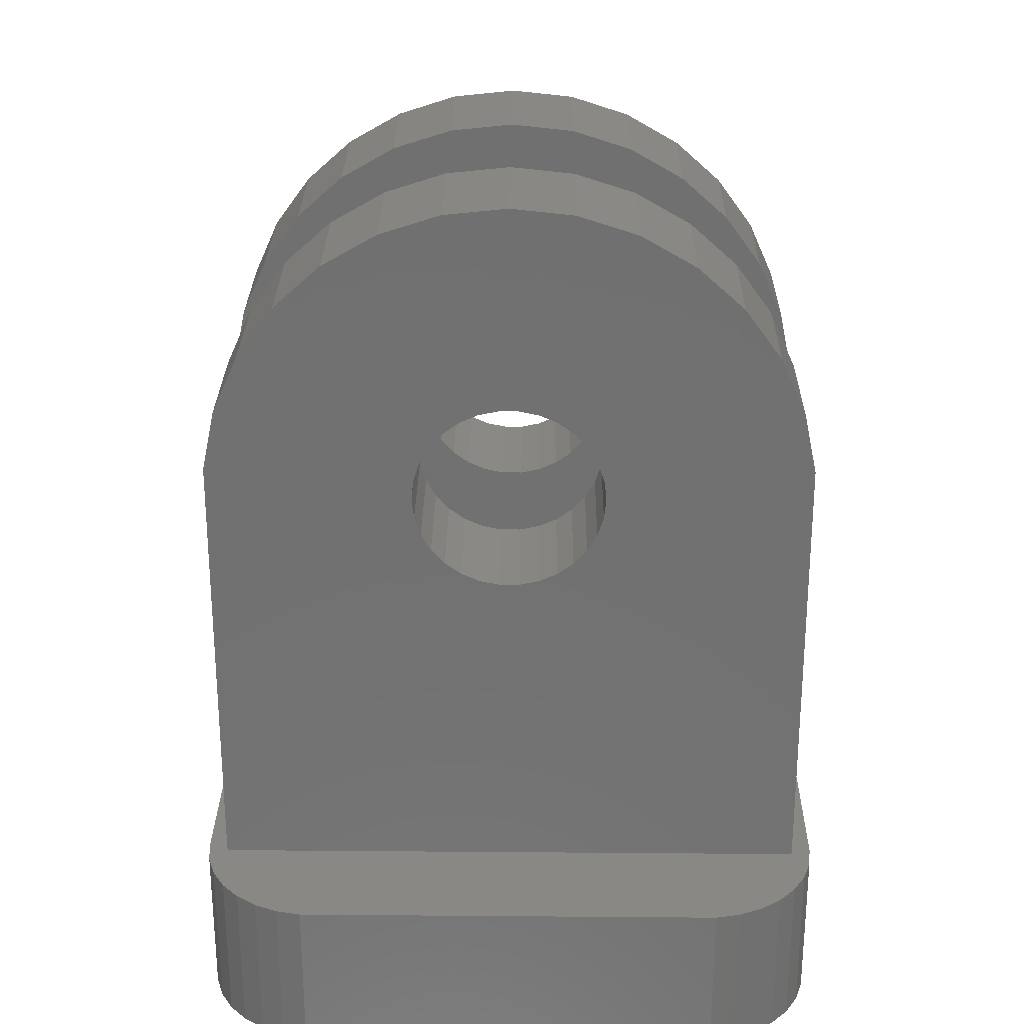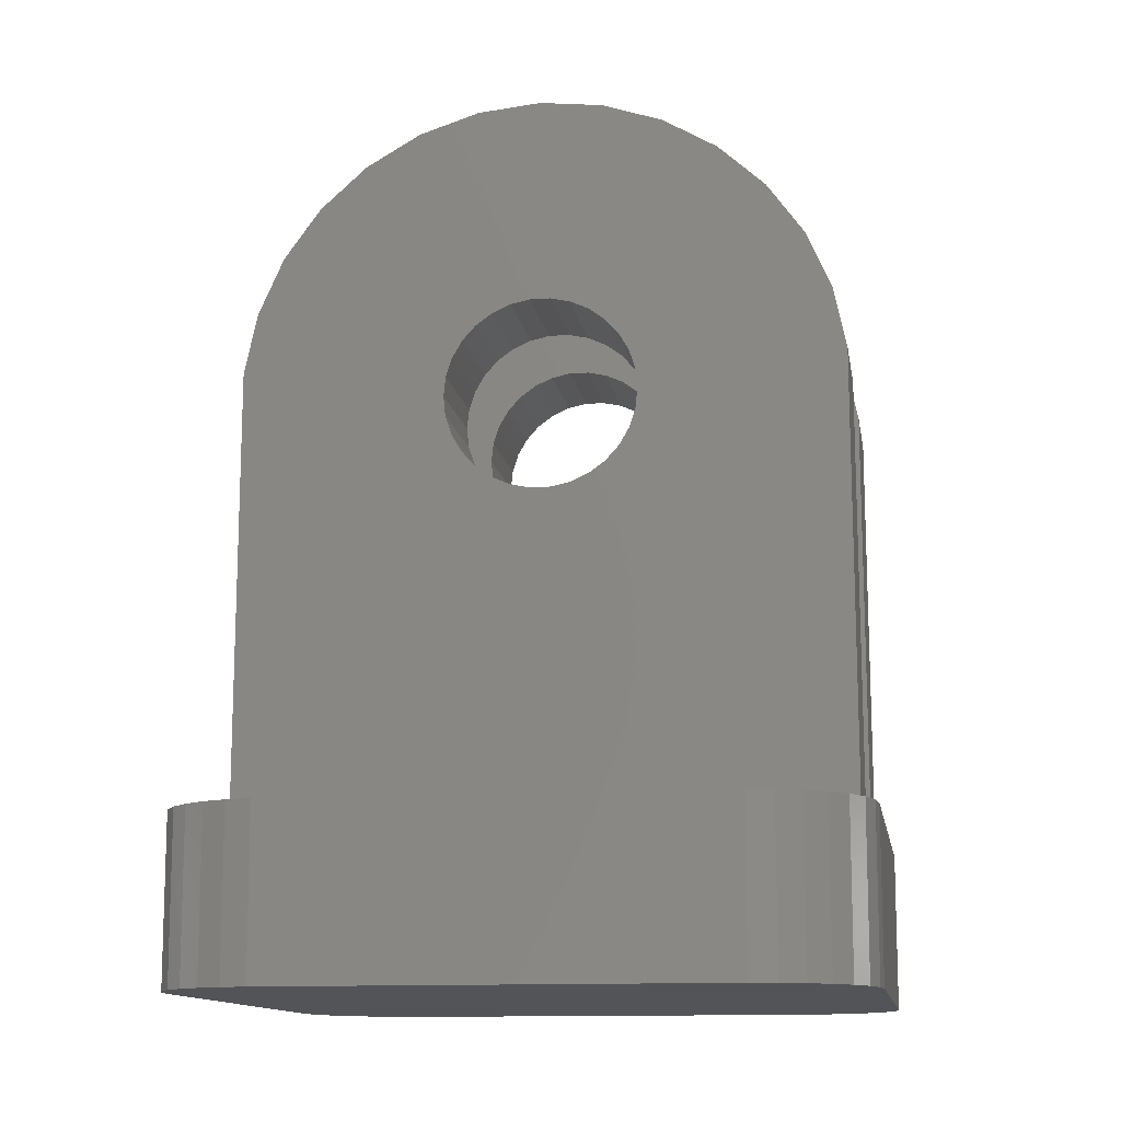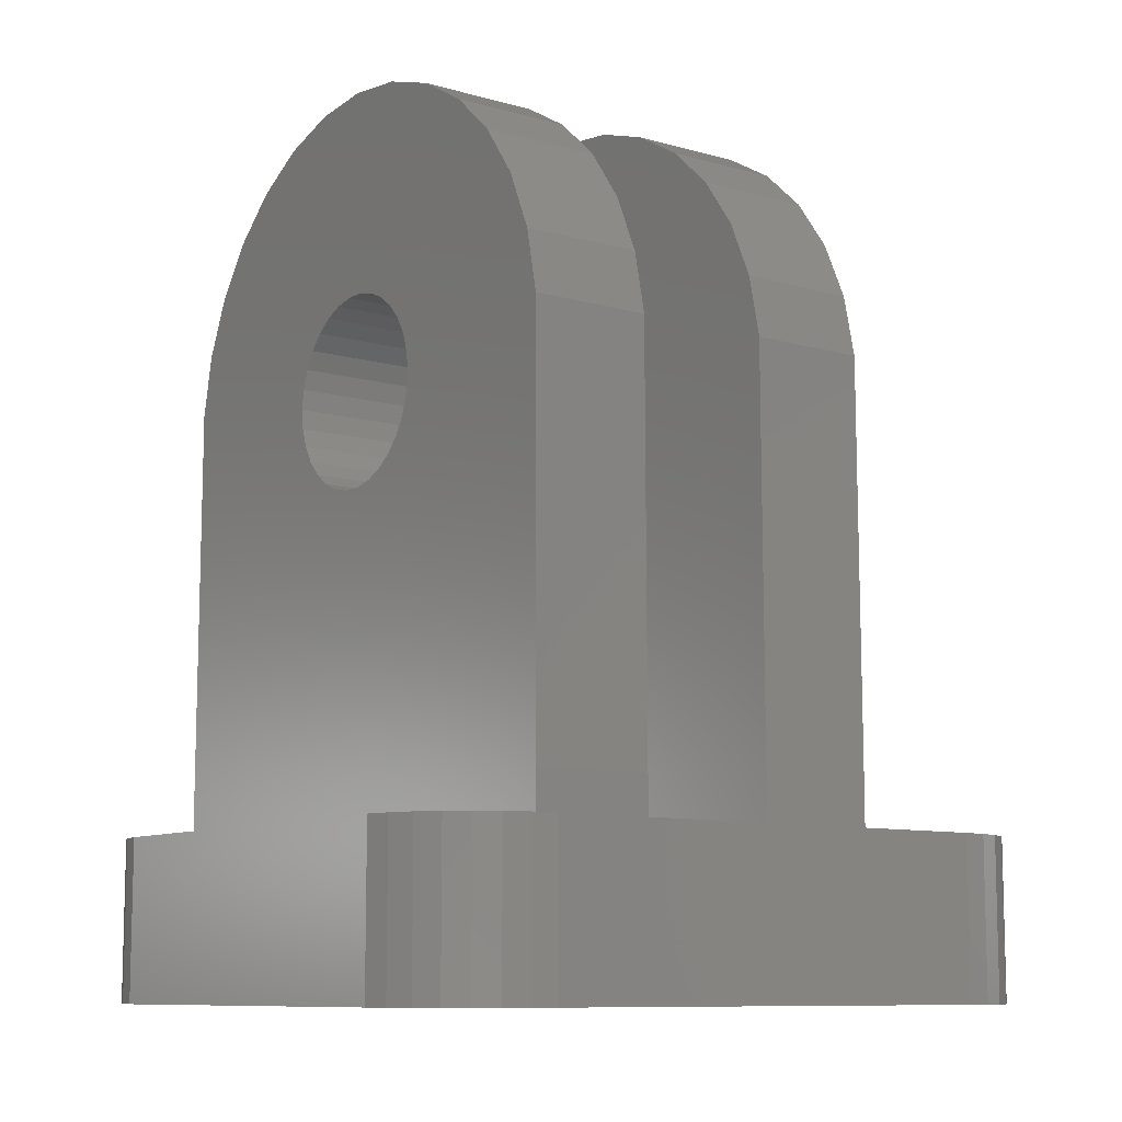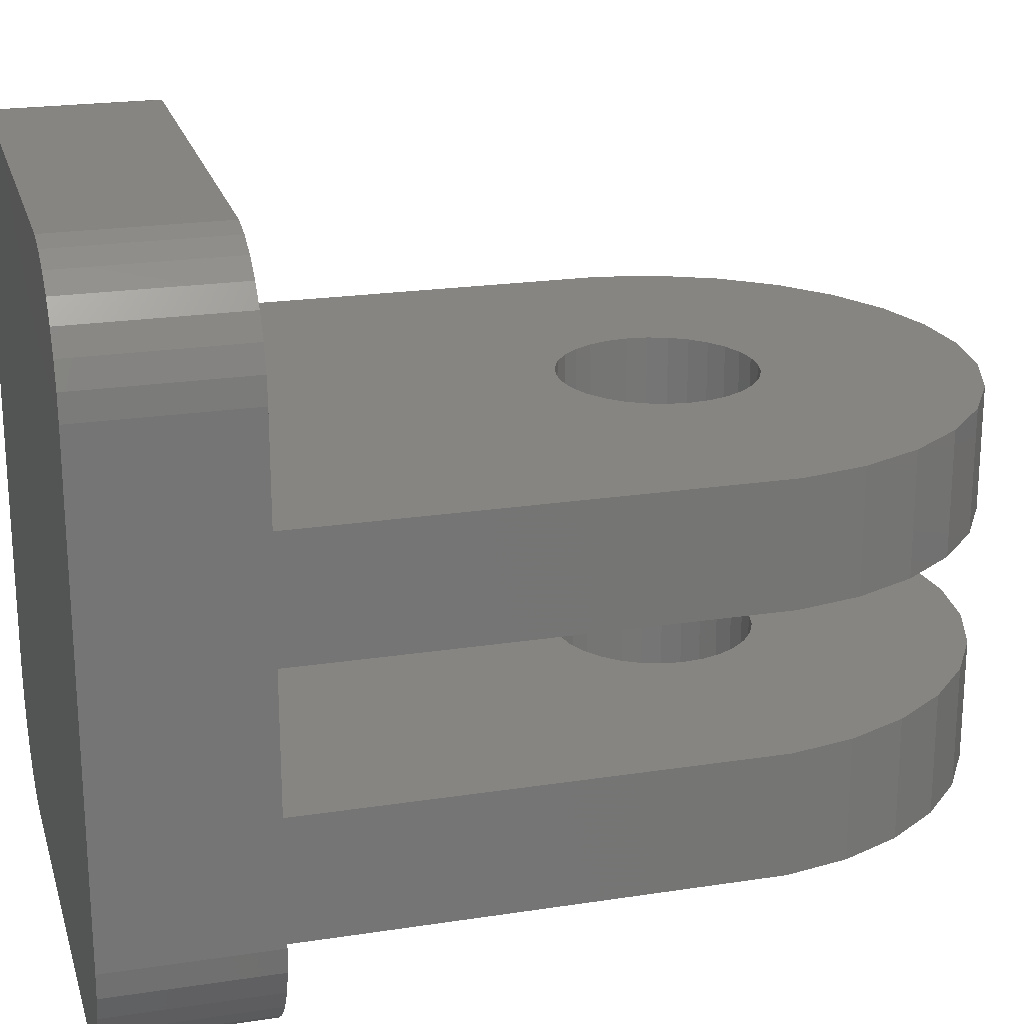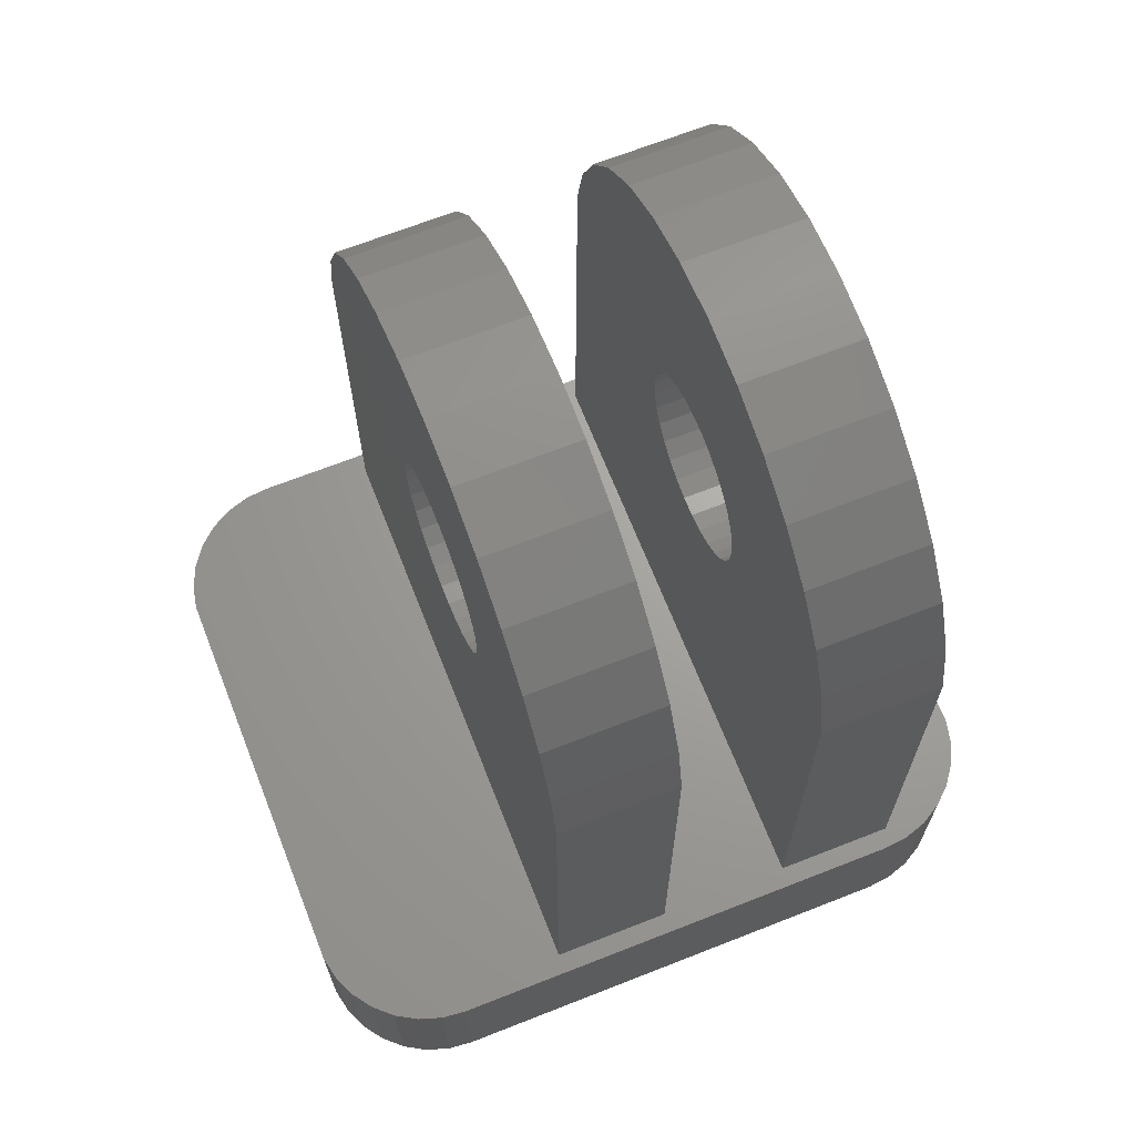
<metadata>
{"format":"stl","ext":"stl","renderer":"f3d","projection":"perspective","resolution":1024,"background":"white","views":[{"elev":27.0,"azim":0.7,"up":"+Z"},{"elev":-12.4,"azim":-171.0,"up":"+Z"},{"elev":-9.6,"azim":53.5,"up":"+Z"},{"elev":21.8,"azim":-105.0,"up":"+Y"},{"elev":67.9,"azim":-111.5,"up":"+Z"}]}
</metadata>
<code>
# stl→obj: 260 verts, 524 faces
v -8 -4.5 0
v -7.934 -5.124 0
v -8 -4.5 4
v -7.934 -5.124 4
v -8 7.5 0
v -7.934 8.124 0
v -7.741 8.72 0
v -7.427 9.263 0
v -7.007 9.729 0
v -6.5 10.1 0
v -5.927 10.35 0
v -5.314 10.48 0
v 5.314 10.48 0
v 5.927 10.35 0
v 6.5 10.1 0
v 7.007 9.729 0
v 7.427 9.263 0
v 7.741 8.72 0
v 7.934 8.124 0
v 8 7.5 0
v 8 -4.5 0
v 7.934 -5.124 0
v 7.741 -5.72 0
v 7.427 -6.263 0
v 7.007 -6.729 0
v 6.5 -7.098 0
v 5.927 -7.353 0
v 5.314 -7.484 0
v -5.314 -7.484 0
v -5.927 -7.353 0
v -6.5 -7.098 0
v -7.007 -6.729 0
v -7.427 -6.263 0
v -7.741 -5.72 0
v -8 7.5 4
v -7.5 -4.7 4
v -7.741 -5.72 4
v -7.5 -1.7 4
v 7.5 -1.7 4
v -7.5 1.7 4
v 7.934 8.124 4
v 8 7.5 4
v 7.741 8.72 4
v 7.427 9.263 4
v 7.007 9.729 4
v 6.5 10.1 4
v 5.927 10.35 4
v 5.314 10.48 4
v -5.314 10.48 4
v -5.927 10.35 4
v -6.5 10.1 4
v -7.007 9.729 4
v -7.427 9.263 4
v -7.741 8.72 4
v -7.934 8.124 4
v -7.427 -6.263 4
v 7.5 -4.7 4
v 8 -4.5 4
v -7.5 4.7 4
v 7.5 4.7 4
v 7.934 -5.124 4
v 7.5 1.7 4
v 7.741 -5.72 4
v 7.427 -6.263 4
v 7.007 -6.729 4
v 6.5 -7.098 4
v 5.927 -7.353 4
v 5.314 -7.484 4
v -5.314 -7.484 4
v -5.927 -7.353 4
v -6.5 -7.098 4
v -7.007 -6.729 4
v -7.5 -4.7 4.99
v 7.459 -4.7 15.27
v 7.5 -4.7 4.99
v 7.133 -4.7 16.81
v 1.599 -4.7 12.71
v 0.7386 -4.7 12.22
v 0.2498 -4.7 12.11
v 1.934 -4.7 15.89
v 2.183 -4.7 15.46
v 5.574 -4.7 19.51
v -1.559 -4.7 21.83
v -1.044e-15 -4.7 21.99
v -3.051 -4.7 21.34
v -4.408 -4.7 20.56
v -5.574 -4.7 19.51
v -6.495 -4.7 18.24
v -7.133 -4.7 16.81
v -7.459 -4.7 15.27
v -2.183 -4.7 15.46
v -1.934 -4.7 15.89
v -1.195 -4.7 16.56
v -0.7386 -4.7 16.76
v 1.559 -4.7 21.83
v -2.338 -4.7 14.99
v -2.39 -4.7 14.49
v -1.599 -4.7 16.27
v 3.051 -4.7 21.34
v -0.2498 -4.7 16.87
v 0.2498 -4.7 16.87
v 4.408 -4.7 20.56
v 0.7386 -4.7 16.76
v 1.195 -4.7 16.56
v -1.934 -4.7 13.09
v -2.183 -4.7 13.52
v 1.599 -4.7 16.27
v -1.195 -4.7 12.42
v -1.599 -4.7 12.71
v 6.495 -4.7 18.24
v -0.2498 -4.7 12.11
v -0.7386 -4.7 12.22
v 2.338 -4.7 14.99
v 2.39 -4.7 14.49
v 2.338 -4.7 13.99
v 2.183 -4.7 13.52
v 1.934 -4.7 13.09
v 1.195 -4.7 12.42
v -2.338 -4.7 13.99
v -7.5 -1.7 4.99
v 7.5 -1.7 4.99
v -7.459 -1.7 15.27
v -7.133 -1.7 16.81
v -2.338 -1.7 13.99
v -6.495 -1.7 18.24
v -2.39 -1.7 14.49
v -5.574 -1.7 19.51
v -1.934 -1.7 15.89
v -4.408 -1.7 20.56
v -0.7386 -1.7 16.76
v -3.051 -1.7 21.34
v 0.2498 -1.7 16.87
v -1.559 -1.7 21.83
v 1.934 -1.7 15.89
v -3.775e-16 -1.7 21.99
v 1.559 -1.7 21.83
v 3.051 -1.7 21.34
v 4.408 -1.7 20.56
v 5.574 -1.7 19.51
v 6.495 -1.7 18.24
v 7.133 -1.7 16.81
v 7.459 -1.7 15.27
v -2.338 -1.7 14.99
v -2.183 -1.7 13.52
v -1.195 -1.7 12.42
v -1.599 -1.7 12.71
v -1.934 -1.7 13.09
v -0.7386 -1.7 12.22
v -0.2498 -1.7 12.11
v -2.183 -1.7 15.46
v 0.7386 -1.7 12.22
v 0.2498 -1.7 12.11
v 1.599 -1.7 12.71
v 1.195 -1.7 12.42
v 2.183 -1.7 13.52
v 1.934 -1.7 13.09
v -0.2498 -1.7 16.87
v 2.338 -1.7 13.99
v 0.7386 -1.7 16.76
v 1.195 -1.7 16.56
v 2.39 -1.7 14.49
v 2.338 -1.7 14.99
v 2.183 -1.7 15.46
v 1.599 -1.7 16.27
v -1.195 -1.7 16.56
v -1.599 -1.7 16.27
v -7.5 1.7 4.99
v 7.459 1.7 15.27
v 7.5 1.7 4.99
v 7.133 1.7 16.81
v 1.599 1.7 12.71
v 0.7386 1.7 12.22
v 0.2498 1.7 12.11
v 1.934 1.7 15.89
v 2.183 1.7 15.46
v 5.574 1.7 19.51
v -1.559 1.7 21.83
v 3.775e-16 1.7 21.99
v -3.051 1.7 21.34
v -4.408 1.7 20.56
v -5.574 1.7 19.51
v -6.495 1.7 18.24
v -7.133 1.7 16.81
v -7.459 1.7 15.27
v -2.183 1.7 15.46
v -1.934 1.7 15.89
v -1.195 1.7 16.56
v -0.7386 1.7 16.76
v 1.559 1.7 21.83
v -2.338 1.7 14.99
v -2.39 1.7 14.49
v -1.599 1.7 16.27
v 3.051 1.7 21.34
v -0.2498 1.7 16.87
v 0.2498 1.7 16.87
v 4.408 1.7 20.56
v 0.7386 1.7 16.76
v 1.195 1.7 16.56
v -1.934 1.7 13.09
v -2.183 1.7 13.52
v 1.599 1.7 16.27
v -1.195 1.7 12.42
v -1.599 1.7 12.71
v 6.495 1.7 18.24
v -0.2498 1.7 12.11
v -0.7386 1.7 12.22
v 2.338 1.7 14.99
v 2.39 1.7 14.49
v 2.338 1.7 13.99
v 2.183 1.7 13.52
v 1.934 1.7 13.09
v 1.195 1.7 12.42
v -2.338 1.7 13.99
v -7.5 4.7 4.99
v 7.5 4.7 4.99
v -7.459 4.7 15.27
v -7.133 4.7 16.81
v -2.338 4.7 13.99
v -6.495 4.7 18.24
v -2.39 4.7 14.49
v -5.574 4.7 19.51
v -1.934 4.7 15.89
v -4.408 4.7 20.56
v -0.7386 4.7 16.76
v -3.051 4.7 21.34
v 0.2498 4.7 16.87
v -1.559 4.7 21.83
v 1.934 4.7 15.89
v 1.044e-15 4.7 21.99
v 1.559 4.7 21.83
v 3.051 4.7 21.34
v 4.408 4.7 20.56
v 5.574 4.7 19.51
v 6.495 4.7 18.24
v 7.133 4.7 16.81
v 7.459 4.7 15.27
v -2.338 4.7 14.99
v -2.183 4.7 13.52
v -1.195 4.7 12.42
v -1.599 4.7 12.71
v -1.934 4.7 13.09
v -0.7386 4.7 12.22
v -0.2498 4.7 12.11
v -2.183 4.7 15.46
v 0.7386 4.7 12.22
v 0.2498 4.7 12.11
v 1.599 4.7 12.71
v 1.195 4.7 12.42
v 2.183 4.7 13.52
v 1.934 4.7 13.09
v -0.2498 4.7 16.87
v 2.338 4.7 13.99
v 0.7386 4.7 16.76
v 1.195 4.7 16.56
v 2.39 4.7 14.49
v 2.338 4.7 14.99
v 2.183 4.7 15.46
v 1.599 4.7 16.27
v -1.195 4.7 16.56
v -1.599 4.7 16.27
f 1 2 3
f 3 2 4
f 1 5 2
f 2 5 6
f 2 6 7
f 2 7 8
f 2 8 9
f 2 9 10
f 2 10 11
f 2 11 12
f 2 12 13
f 2 13 14
f 2 14 15
f 2 15 16
f 2 16 17
f 2 17 18
f 2 18 19
f 2 19 20
f 2 20 21
f 2 21 22
f 2 22 23
f 2 23 24
f 2 24 25
f 2 25 26
f 2 26 27
f 2 27 28
f 2 28 29
f 2 29 30
f 2 30 31
f 2 31 32
f 2 32 33
f 2 33 34
f 1 3 5
f 5 3 35
f 35 3 4
f 36 35 37
f 37 35 4
f 38 39 40
f 41 35 42
f 43 35 41
f 44 35 43
f 45 35 44
f 46 35 45
f 47 35 46
f 48 35 47
f 49 35 48
f 50 35 49
f 51 35 50
f 52 35 51
f 53 35 52
f 54 35 53
f 55 35 54
f 56 36 37
f 39 57 58
f 59 60 35
f 42 39 58
f 58 57 61
f 42 60 62
f 42 35 60
f 42 62 39
f 36 38 35
f 38 40 35
f 40 59 35
f 62 40 39
f 57 63 61
f 57 64 63
f 57 65 64
f 57 66 65
f 57 67 66
f 57 68 67
f 57 69 68
f 57 70 69
f 57 71 70
f 57 72 71
f 57 56 72
f 57 36 56
f 2 34 4
f 4 34 37
f 34 33 37
f 37 33 56
f 33 32 56
f 56 32 72
f 72 32 31
f 71 72 31
f 71 31 30
f 70 71 30
f 70 30 29
f 69 70 29
f 69 29 28
f 68 69 28
f 68 28 27
f 67 68 27
f 67 27 26
f 66 67 26
f 66 26 25
f 65 66 25
f 65 25 24
f 64 65 24
f 64 24 23
f 63 64 23
f 63 23 22
f 61 63 22
f 61 22 21
f 58 61 21
f 58 21 20
f 42 58 20
f 20 19 41
f 42 20 41
f 19 18 43
f 41 19 43
f 18 17 44
f 43 18 44
f 17 16 45
f 44 17 45
f 15 46 16
f 16 46 45
f 14 47 15
f 15 47 46
f 13 48 14
f 14 48 47
f 12 49 13
f 13 49 48
f 11 50 12
f 12 50 49
f 10 51 11
f 11 51 50
f 9 52 10
f 10 52 51
f 8 53 9
f 9 53 52
f 7 54 8
f 8 54 53
f 6 55 7
f 7 55 54
f 5 35 6
f 6 35 55
f 73 36 57
f 74 73 75
f 75 73 57
f 76 73 74
f 77 73 76
f 78 79 73
f 80 81 82
f 83 73 84
f 85 73 83
f 86 73 85
f 87 73 86
f 88 73 87
f 89 73 88
f 90 73 89
f 91 92 84
f 93 94 95
f 96 73 97
f 98 93 95
f 91 73 96
f 84 73 91
f 84 92 95
f 92 98 95
f 95 94 99
f 94 100 99
f 99 101 102
f 101 103 102
f 103 104 102
f 105 106 73
f 102 107 82
f 108 109 73
f 107 80 82
f 82 81 110
f 111 112 73
f 81 113 110
f 113 114 110
f 110 115 76
f 115 116 76
f 79 111 73
f 116 117 76
f 117 77 76
f 118 73 77
f 112 108 73
f 118 78 73
f 109 105 73
f 114 115 110
f 104 107 102
f 119 73 106
f 119 97 73
f 100 101 99
f 36 73 38
f 38 73 120
f 75 57 39
f 121 75 39
f 38 120 39
f 39 120 122
f 39 122 123
f 124 123 125
f 126 125 127
f 128 127 129
f 130 129 131
f 132 131 133
f 134 133 135
f 39 135 136
f 39 136 137
f 39 137 138
f 39 138 139
f 39 139 140
f 39 140 141
f 39 141 142
f 39 142 121
f 143 126 127
f 144 123 124
f 145 39 146
f 147 123 144
f 146 123 147
f 39 123 146
f 148 39 145
f 149 39 148
f 143 127 150
f 151 39 152
f 153 39 154
f 39 151 154
f 155 39 156
f 39 153 156
f 130 131 157
f 39 155 158
f 159 133 160
f 39 161 162
f 39 162 163
f 39 163 135
f 164 133 134
f 160 133 164
f 134 135 163
f 132 133 159
f 157 131 132
f 161 39 158
f 165 129 130
f 166 129 165
f 128 129 166
f 150 127 128
f 124 125 126
f 152 39 149
f 167 40 62
f 168 167 169
f 169 167 62
f 170 167 168
f 171 167 170
f 172 173 167
f 174 175 176
f 177 167 178
f 179 167 177
f 180 167 179
f 181 167 180
f 182 167 181
f 183 167 182
f 184 167 183
f 185 186 178
f 187 188 189
f 190 167 191
f 192 187 189
f 185 167 190
f 178 167 185
f 178 186 189
f 186 192 189
f 189 188 193
f 188 194 193
f 193 195 196
f 195 197 196
f 197 198 196
f 199 200 167
f 196 201 176
f 202 203 167
f 201 174 176
f 176 175 204
f 205 206 167
f 175 207 204
f 207 208 204
f 204 209 170
f 209 210 170
f 173 205 167
f 210 211 170
f 211 171 170
f 212 167 171
f 206 202 167
f 212 172 167
f 203 199 167
f 208 209 204
f 198 201 196
f 213 167 200
f 213 191 167
f 194 195 193
f 40 167 59
f 59 167 214
f 169 62 60
f 215 169 60
f 59 214 60
f 60 214 216
f 60 216 217
f 218 217 219
f 220 219 221
f 222 221 223
f 224 223 225
f 226 225 227
f 228 227 229
f 60 229 230
f 60 230 231
f 60 231 232
f 60 232 233
f 60 233 234
f 60 234 235
f 60 235 236
f 60 236 215
f 237 220 221
f 238 217 218
f 239 60 240
f 241 217 238
f 240 217 241
f 60 217 240
f 242 60 239
f 243 60 242
f 237 221 244
f 245 60 246
f 247 60 248
f 60 245 248
f 249 60 250
f 60 247 250
f 224 225 251
f 60 249 252
f 253 227 254
f 60 255 256
f 60 256 257
f 60 257 229
f 258 227 228
f 254 227 258
f 228 229 257
f 226 227 253
f 251 225 226
f 255 60 252
f 259 223 224
f 260 223 259
f 222 223 260
f 244 221 222
f 218 219 220
f 246 60 243
f 73 90 120
f 120 90 122
f 90 89 122
f 122 89 123
f 89 88 123
f 123 88 125
f 88 87 125
f 125 87 127
f 127 87 86
f 129 127 86
f 129 86 85
f 131 129 85
f 131 85 83
f 133 131 83
f 133 83 84
f 135 133 84
f 135 84 95
f 136 135 95
f 136 95 99
f 137 136 99
f 137 99 102
f 138 137 102
f 138 102 82
f 139 138 82
f 139 82 110
f 140 139 110
f 140 110 76
f 141 140 76
f 141 76 74
f 142 141 74
f 142 74 75
f 121 142 75
f 106 144 124
f 119 106 124
f 119 124 126
f 97 119 126
f 105 147 144
f 106 105 144
f 109 146 147
f 105 109 147
f 108 145 146
f 109 108 146
f 112 148 145
f 108 112 145
f 111 149 148
f 112 111 148
f 79 152 149
f 111 79 149
f 78 151 152
f 79 78 152
f 118 154 151
f 78 118 151
f 77 153 154
f 118 77 154
f 156 153 117
f 117 153 77
f 155 156 116
f 116 156 117
f 158 155 115
f 115 155 116
f 161 158 114
f 114 158 115
f 161 114 162
f 162 114 113
f 162 113 163
f 163 113 81
f 163 81 134
f 134 81 80
f 134 80 164
f 164 80 107
f 164 107 160
f 160 107 104
f 160 104 159
f 159 104 103
f 159 103 132
f 132 103 101
f 132 101 157
f 157 101 100
f 157 100 130
f 130 100 94
f 130 94 165
f 165 94 93
f 165 93 166
f 166 93 98
f 128 166 98
f 92 128 98
f 150 128 92
f 91 150 92
f 143 150 91
f 96 143 91
f 126 143 96
f 97 126 96
f 167 184 214
f 214 184 216
f 184 183 216
f 216 183 217
f 183 182 217
f 217 182 219
f 182 181 219
f 219 181 221
f 221 181 180
f 223 221 180
f 223 180 179
f 225 223 179
f 225 179 177
f 227 225 177
f 227 177 178
f 229 227 178
f 229 178 189
f 230 229 189
f 230 189 193
f 231 230 193
f 231 193 196
f 232 231 196
f 232 196 176
f 233 232 176
f 233 176 204
f 234 233 204
f 234 204 170
f 235 234 170
f 235 170 168
f 236 235 168
f 236 168 169
f 215 236 169
f 200 238 218
f 213 200 218
f 213 218 220
f 191 213 220
f 199 241 238
f 200 199 238
f 203 240 241
f 199 203 241
f 202 239 240
f 203 202 240
f 206 242 239
f 202 206 239
f 205 243 242
f 206 205 242
f 173 246 243
f 205 173 243
f 172 245 246
f 173 172 246
f 212 248 245
f 172 212 245
f 171 247 248
f 212 171 248
f 250 247 211
f 211 247 171
f 249 250 210
f 210 250 211
f 252 249 209
f 209 249 210
f 255 252 208
f 208 252 209
f 255 208 256
f 256 208 207
f 256 207 257
f 257 207 175
f 257 175 228
f 228 175 174
f 228 174 258
f 258 174 201
f 258 201 254
f 254 201 198
f 254 198 253
f 253 198 197
f 253 197 226
f 226 197 195
f 226 195 251
f 251 195 194
f 251 194 224
f 224 194 188
f 224 188 259
f 259 188 187
f 259 187 260
f 260 187 192
f 222 260 192
f 186 222 192
f 244 222 186
f 185 244 186
f 237 244 185
f 190 237 185
f 220 237 190
f 191 220 190

</code>
